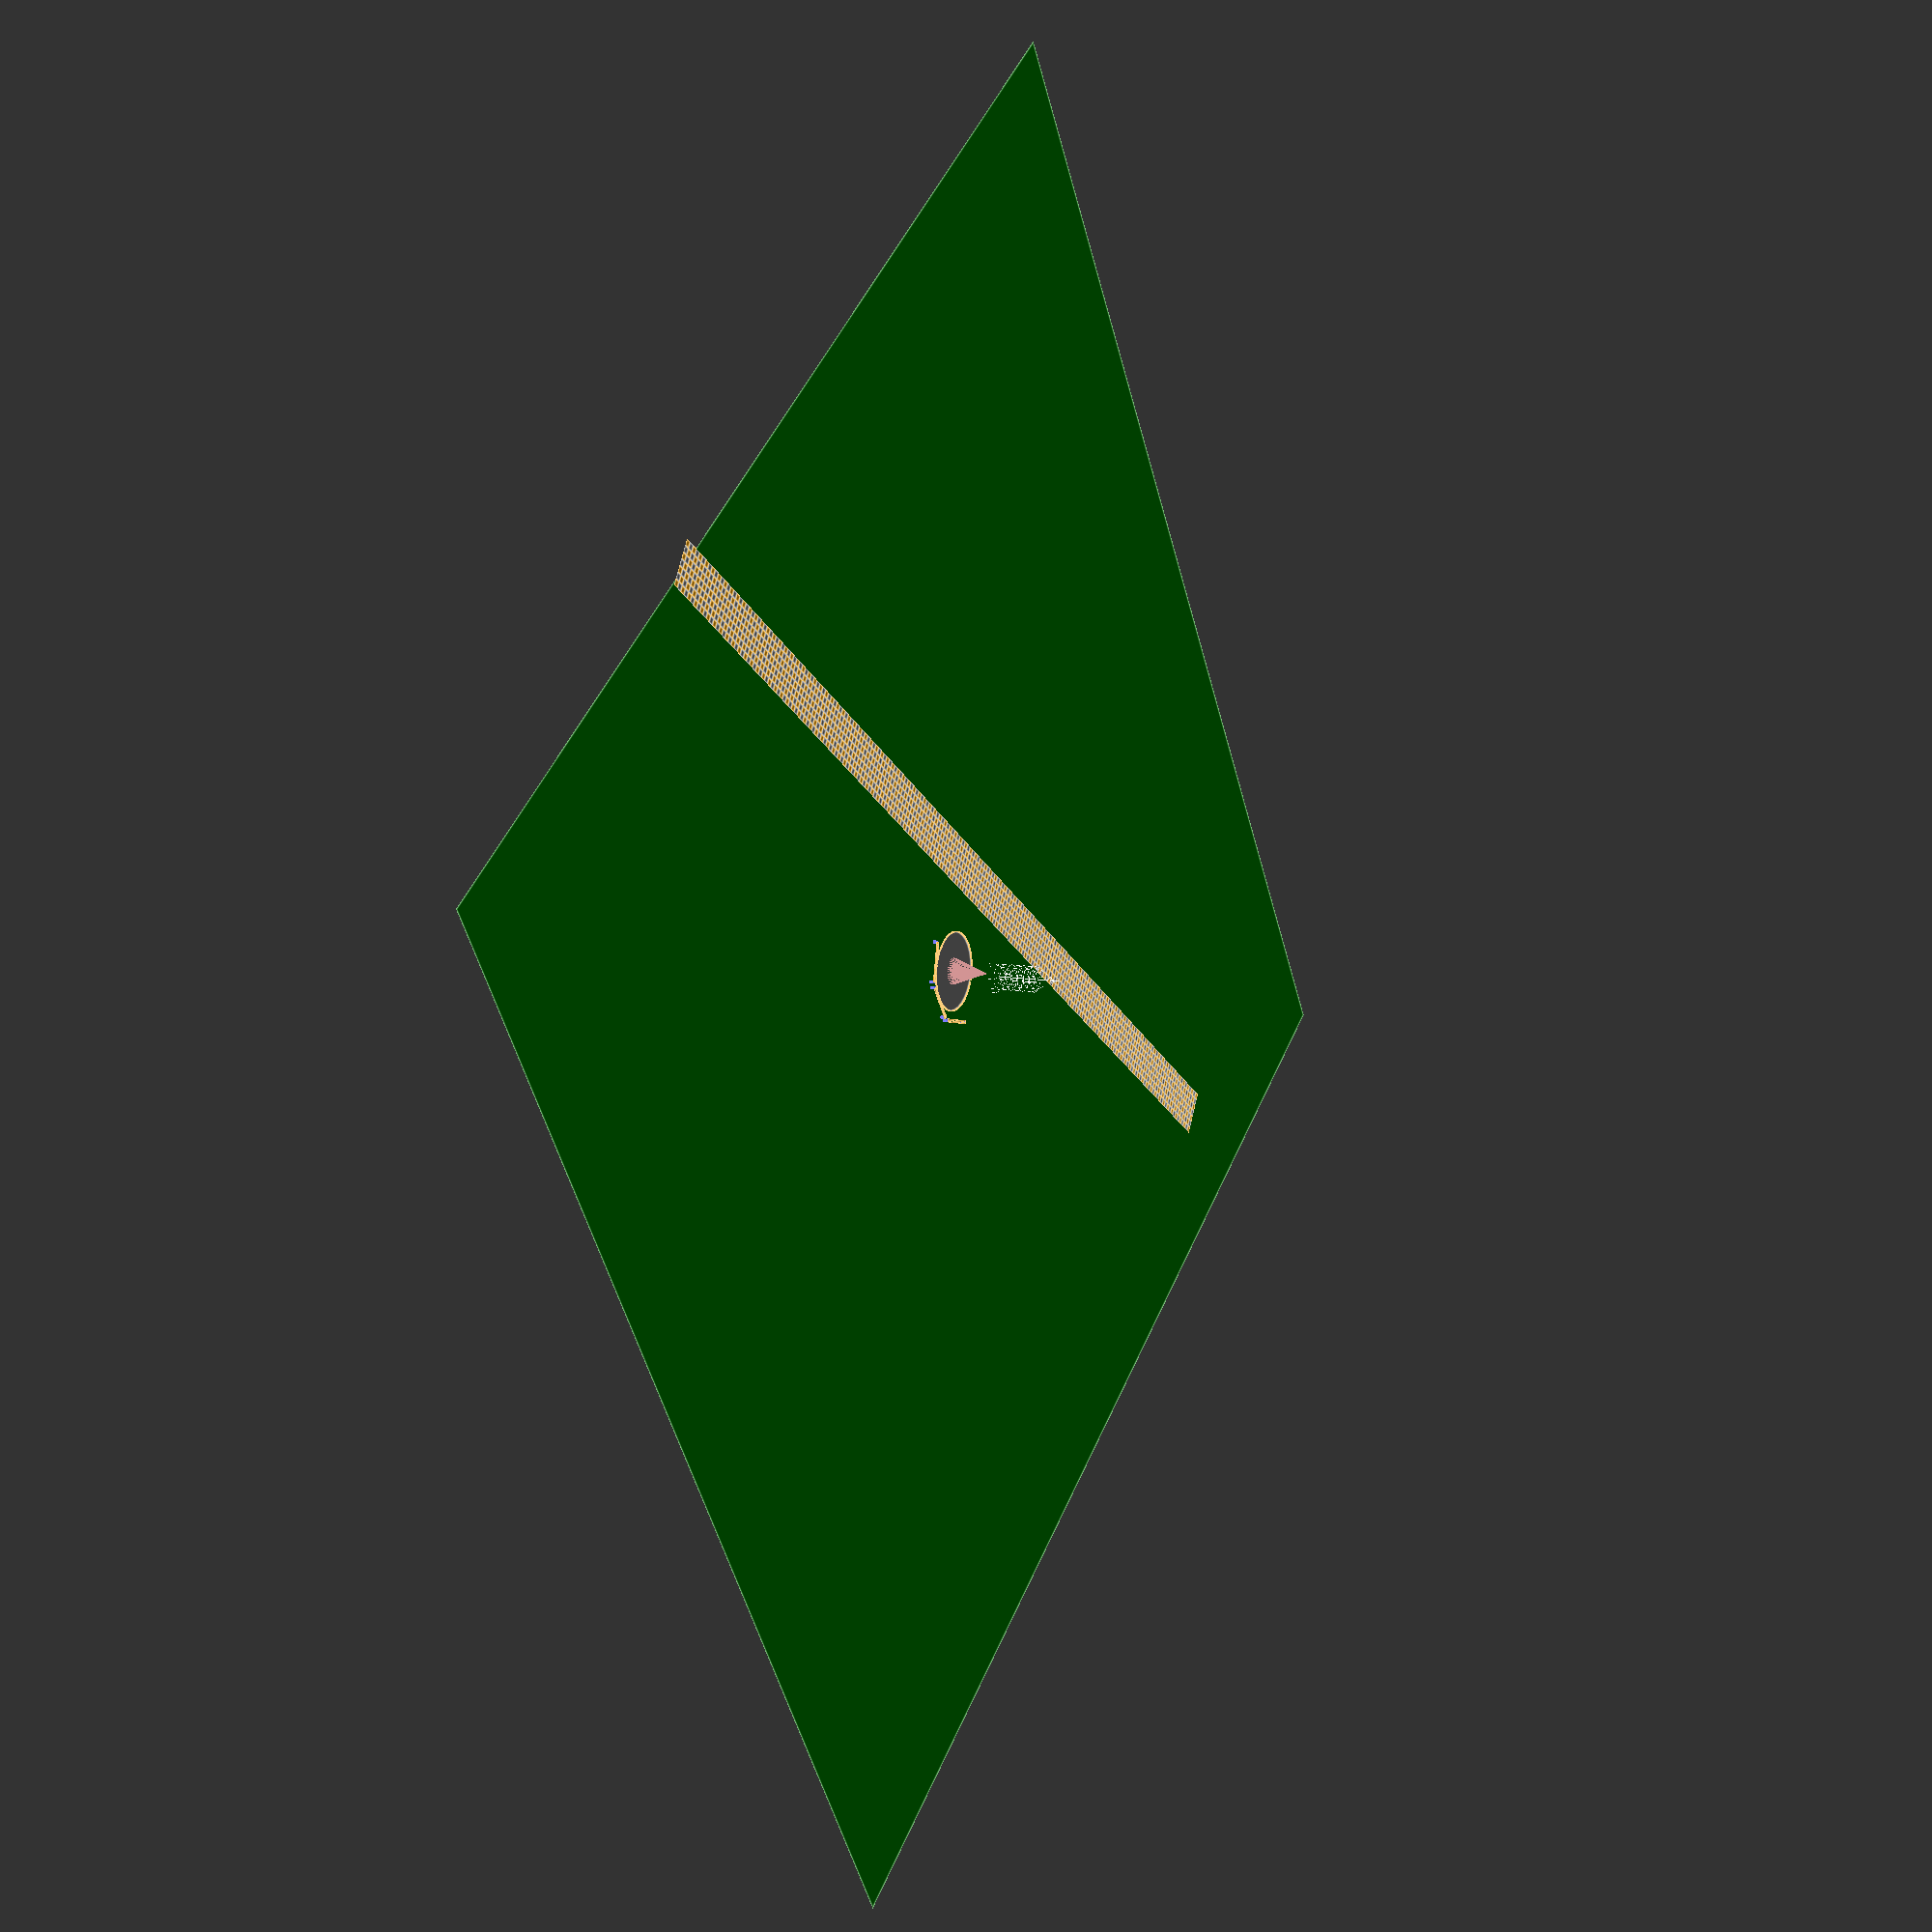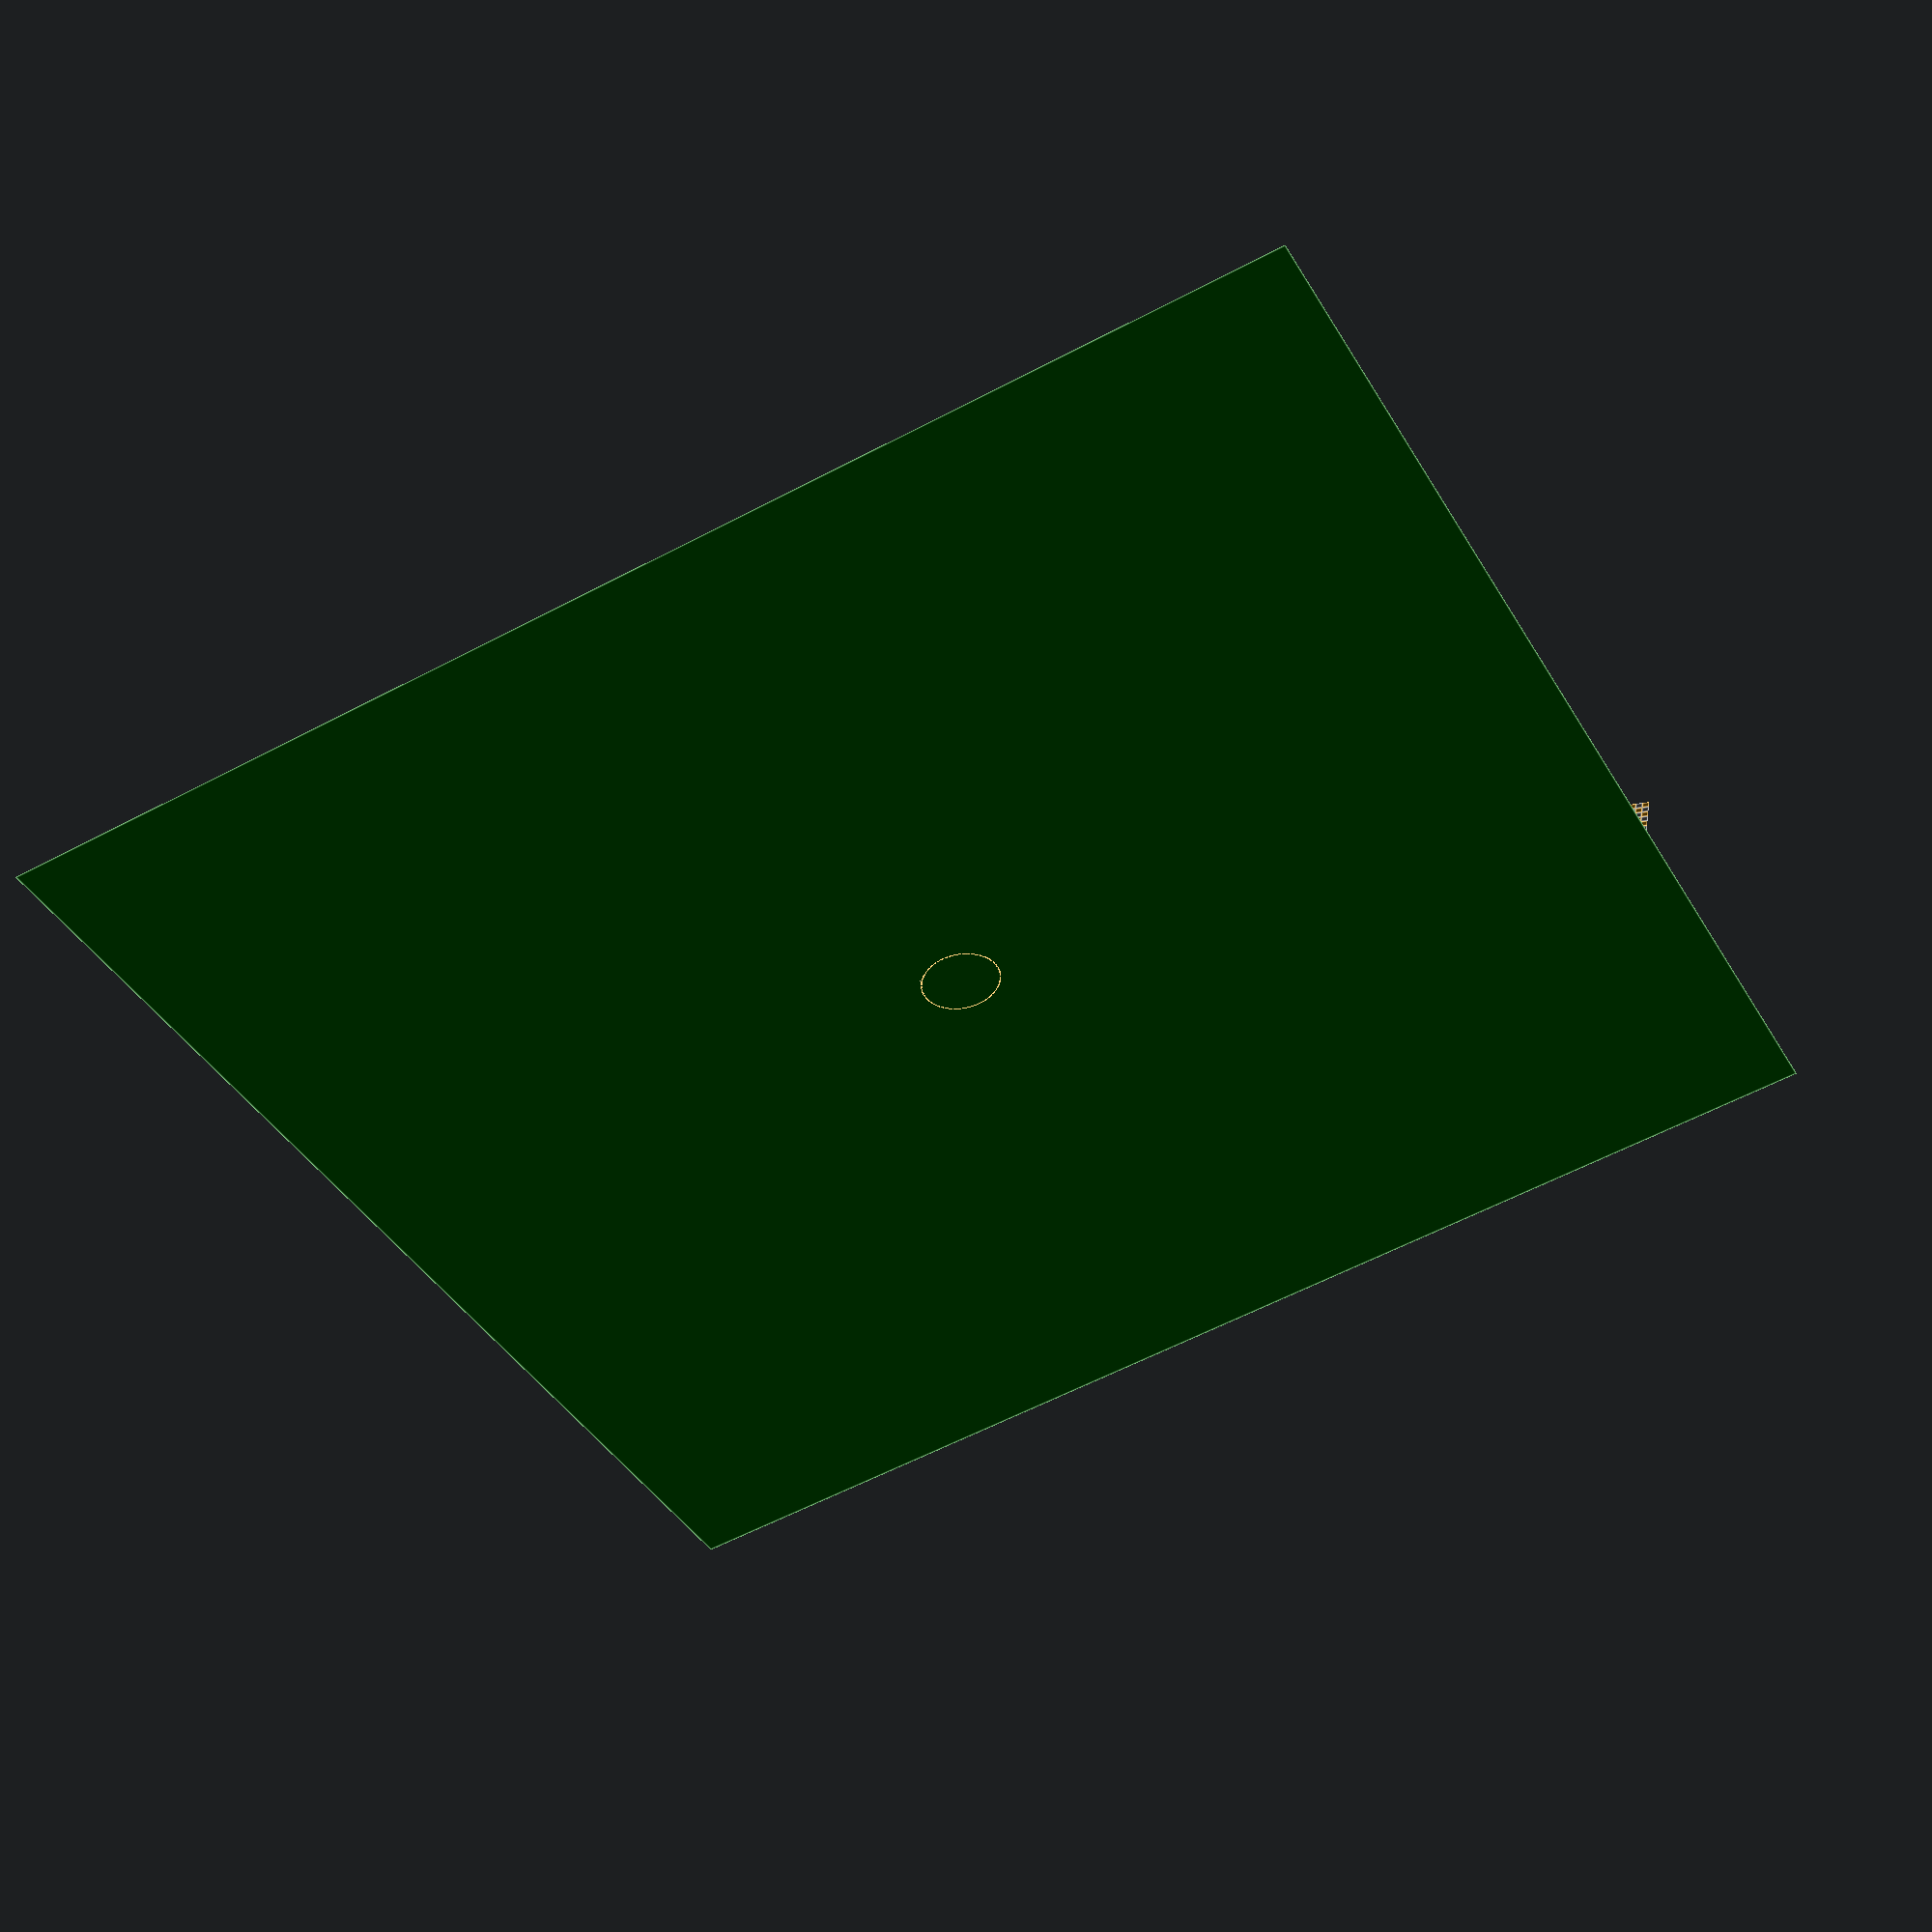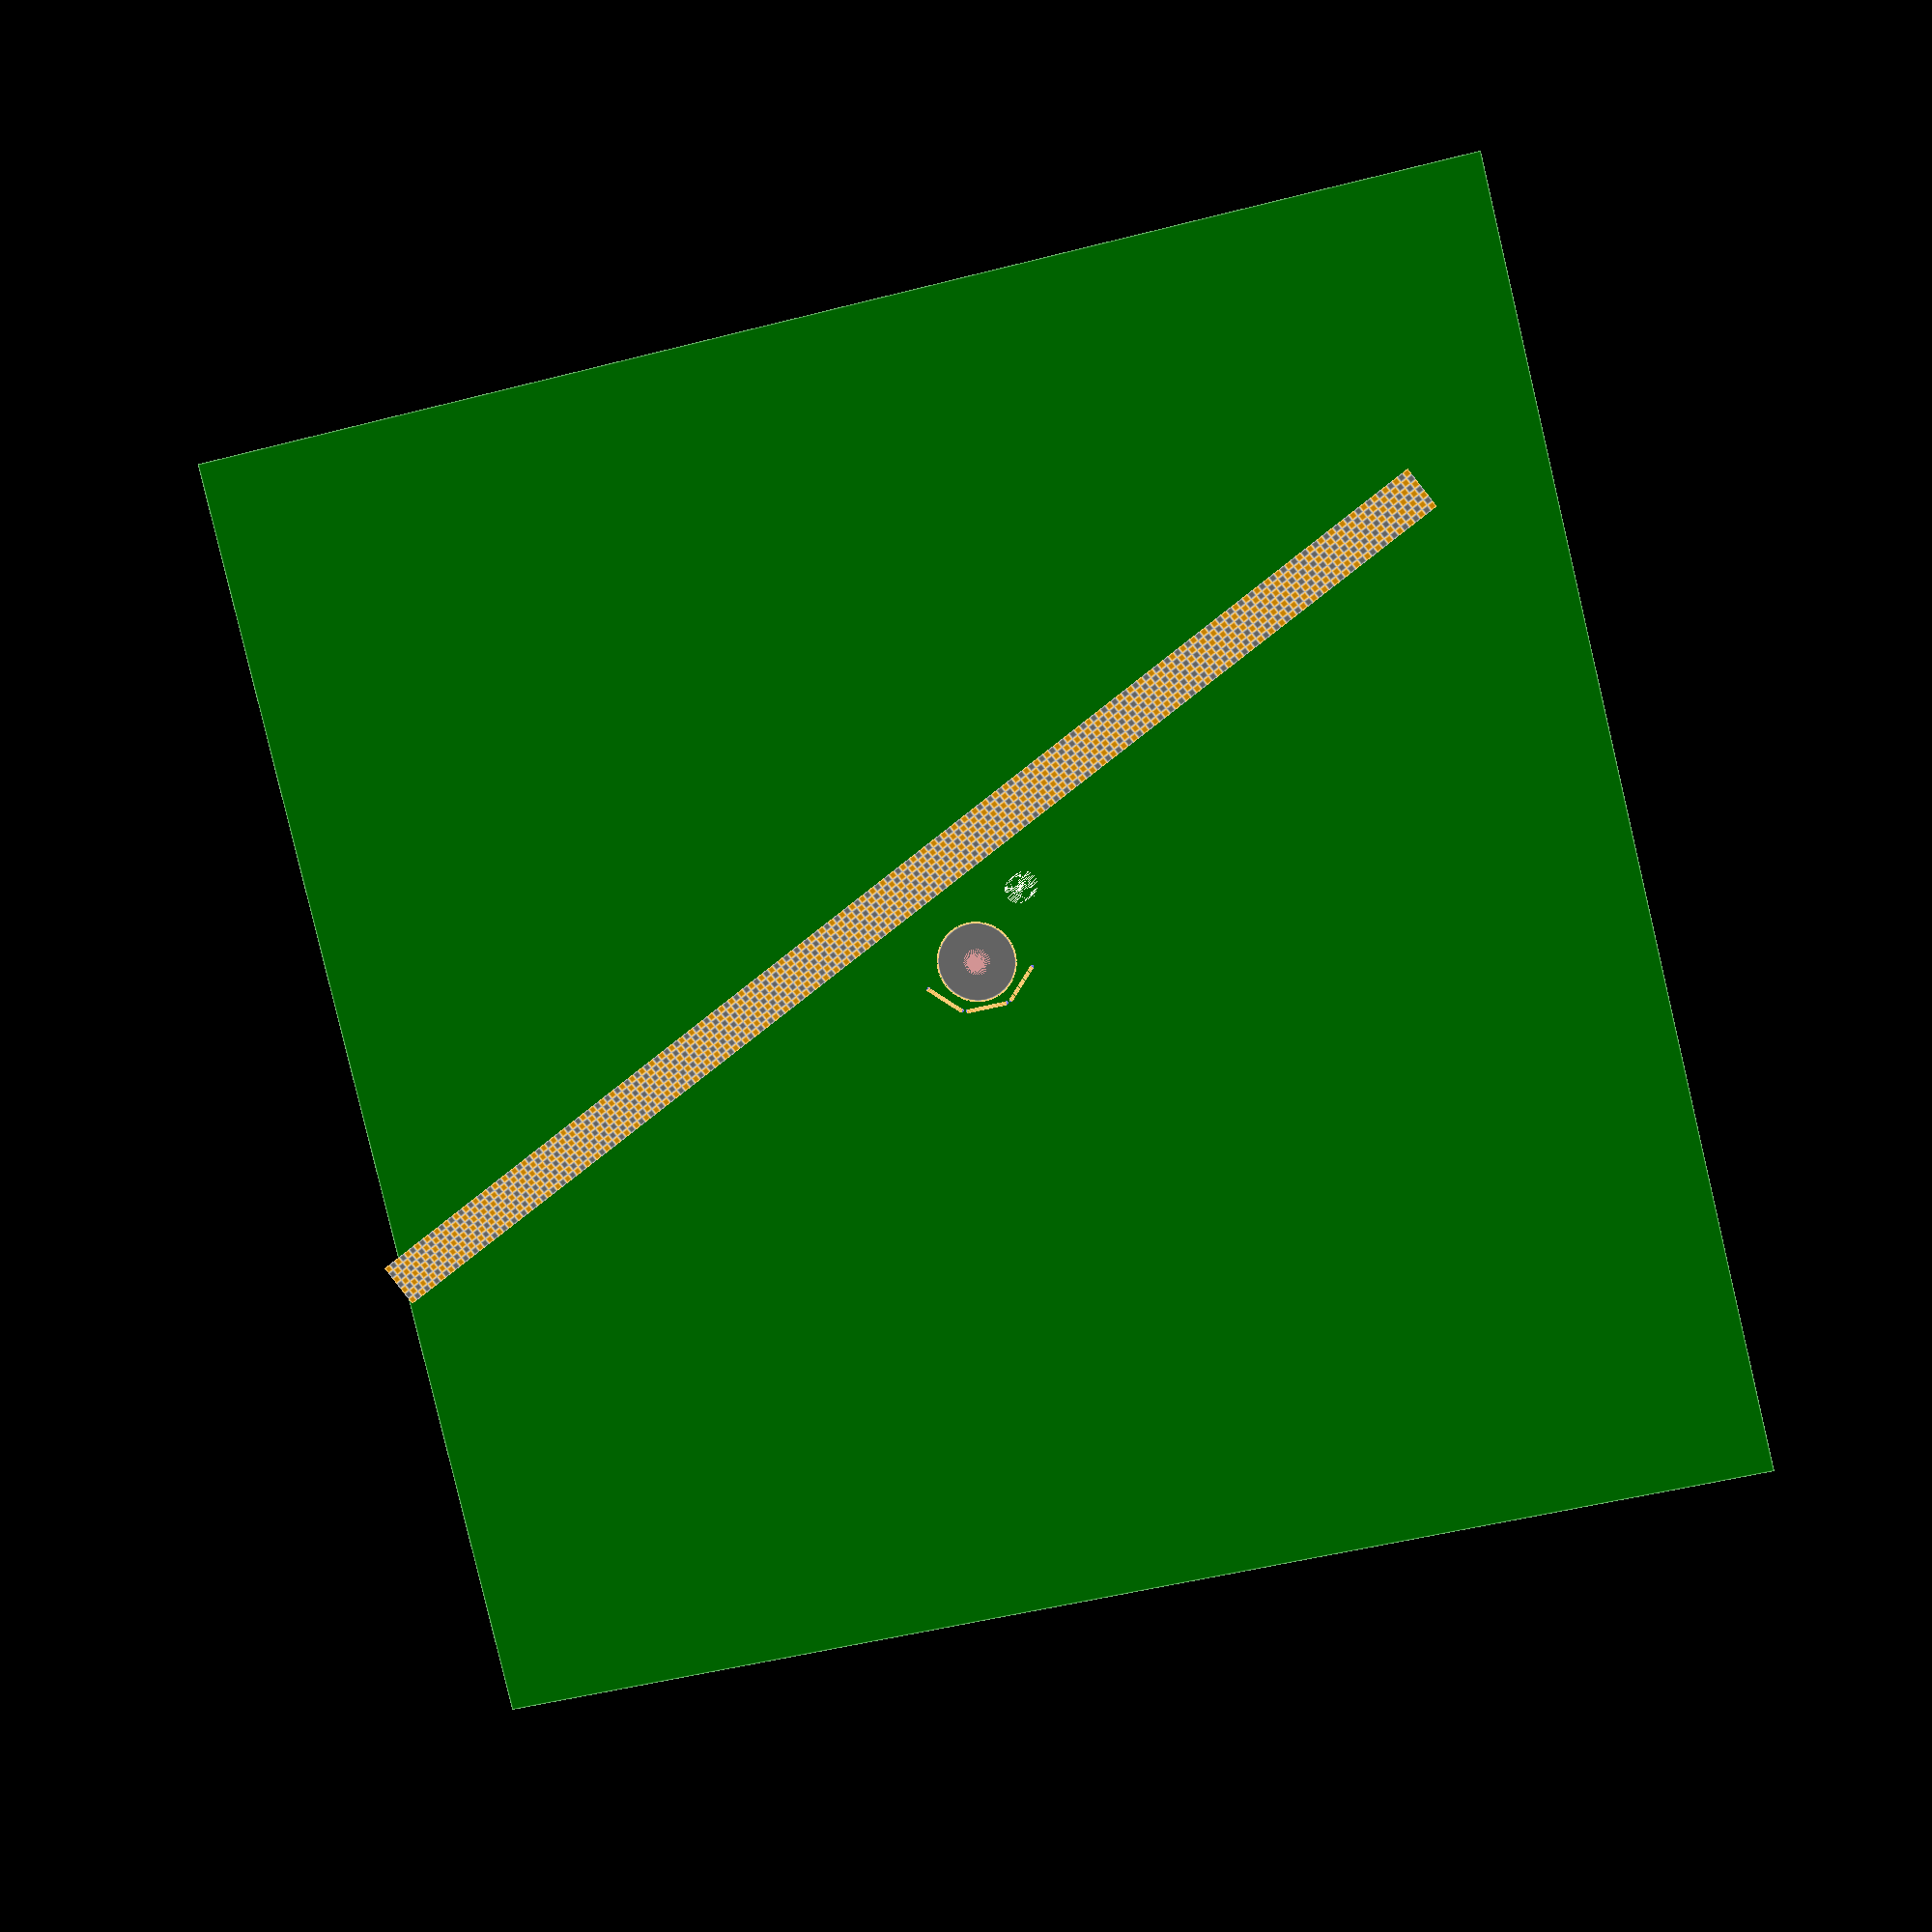
<openscad>
//Площадка для костра
module firecamp(){
    //Радиус костра
    radius=1000;
    //Ряды дров
    difference(){
        for(i=[0:-1000:-3000]){
            rotate([0,0,i])
            translate([0,0,i])
            for(i=[0:10:350]){
                translate([sin(i)*radius,cos                    (i)*radius,0])
                rotate([cos(i)*20,-sin(i)*20                    ,0])
            log();
            }
        }
        //Удаление фрагнменов под землёй
        translate([0,0,-2500])
        cube(5000,center=true);
    }
    //Подложка кострища
    raft(3000);
}
//Бревно для костра
module log(){
    color("brown")
    cylinder(2900,30,30,$fn=30);
}
//Кострище
module raft(radius){
    //Кирпичи по краю
    for(i=[0:6.5:359]){
        translate([sin(i)*radius,cos(i)*radius,0])
        rotate([0,0,-i])
        color("orange")
        brick();
    }
    //Песчанное покрытие
    color("grey")
    cylinder(1,radius,radius);
}
//Кирпич
module brick(){
    radius=5;
    rotate([0,0,90])
    //Построение кирпича по точкам в углах
    hull(){
        translate([50,150,0])
        sphere(radius);
        translate([-50,150,0])
        sphere(radius);
        translate([50,-150,0])
        sphere(radius);
        translate([-50,-150,0])
        sphere(radius);
        translate([50,150,100])
        sphere(radius);
        translate([-50,150,100])
        sphere(radius);
        translate([50,-150,100])
        sphere(radius);
        translate([-50,-150,100])
        sphere(radius);
    }
}
//Ракета
module rocket(){
    //Центральный столб
    cylinder(5000,30,30);
    //Кольца
    for(i=[0:1:6]){
        translate([0,0,500*i])
        rocketTor(1000,10);
    }
    //Вертикальные детали
    for(i=[0:60:359]){
        translate([sin(i)*1000,cos(i)*1000,0])
        rotate([0,0,-i])
        union(){
            translate([0,0,-500])
            cylinder(3500,10,10);
            translate([0,0,3000])
            rotate([30,0,0])
            cylinder(2000,10,10);
            //Опоры
            if(i%120==0){
                translate([0,0,500])
                rotate([-150,0,0])
                cylinder(600,10,10);
                translate([0,300,-500])
                cylinder(500,10,10);
            }
        }
    }
}
//Кольцо ракеты
module rocketTor(radius,thickness){
    rotate_extrude(angle=360)
    translate([radius,0])
    circle(thickness);
    for(i=[0:60:359]){
        rotate([0,90,i+30])
        cylinder(radius,10,10);
    }
}
//Скамейка
module brunch(){
    //Две опоры
    color("blue")
    translate([0,1500,0])
    prop();
    color("blue")
    translate([0,-1500,0])
    rotate([0,0,180])
    prop();
    //Доски
    translate([0,0,360])
    color("orange")
    union(){
        translate([100,0,0])
        cube([90,3100,100], center=true);
        translate([-100,0,0])
        cube([90,3100,100], center=true);
        cube([90,3100,100], center=true);
    }
}
//Опора скамейки
module prop(){
    cylinder(300,125,125);
    translate([0,0,300+5])
    cube([300,100,10],center=true);
    translate([0,50,300+50])
    rotate([90,0,0])
    cube([300,100,10],center=true);
}
//Трава (фон)
module grass(width,depth){
    color("green")
    cube([width,depth,1],center=true);
}
//Дорога
module road(lenght,width){
    for(i=[lenght/(-2):500:lenght/2]){
        for(j=[width/(-2):500:width/2]){
            translate([i,j,1])
            //Установка цветов в шахматном порядке
            color((i+j)%200==0?"grey":"orange")
            cube([500,500,1],center=true);
        }
    }
}
//Размещение объектов
translate([6000,5000,2])
rotate([0,0,-65])
road(100000,3000);

grass(100000,100000);

firecamp();

translate([5000,-5000,500])
rocket();

translate([-3500,0,0])
brunch();

translate([-2300,3000,0])
rotate([0,0,-45])
brunch();

translate([-2300,-3000,0])
rotate([0,0,45])
brunch();
</openscad>
<views>
elev=351.2 azim=326.1 roll=296.4 proj=p view=edges
elev=133.1 azim=117.3 roll=8.5 proj=p view=edges
elev=351.5 azim=256.5 roll=9.4 proj=p view=edges
</views>
